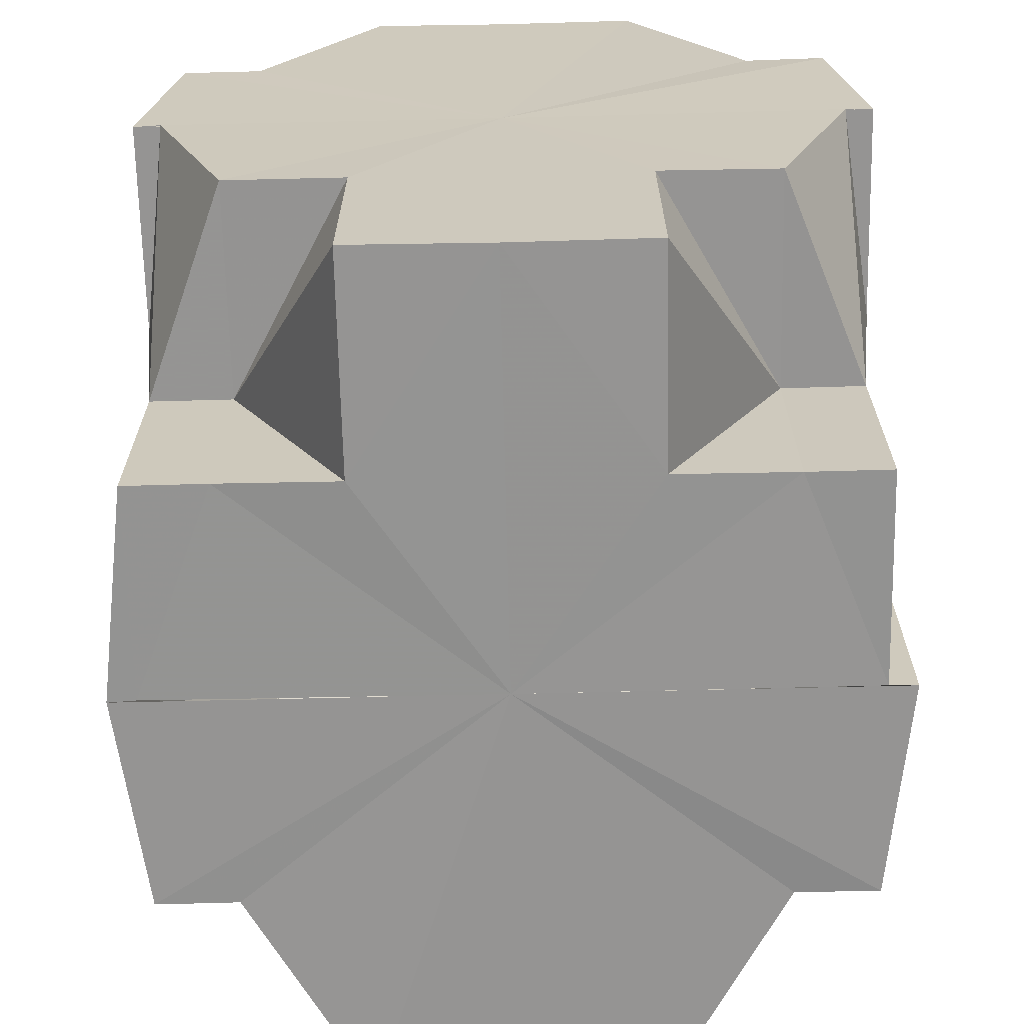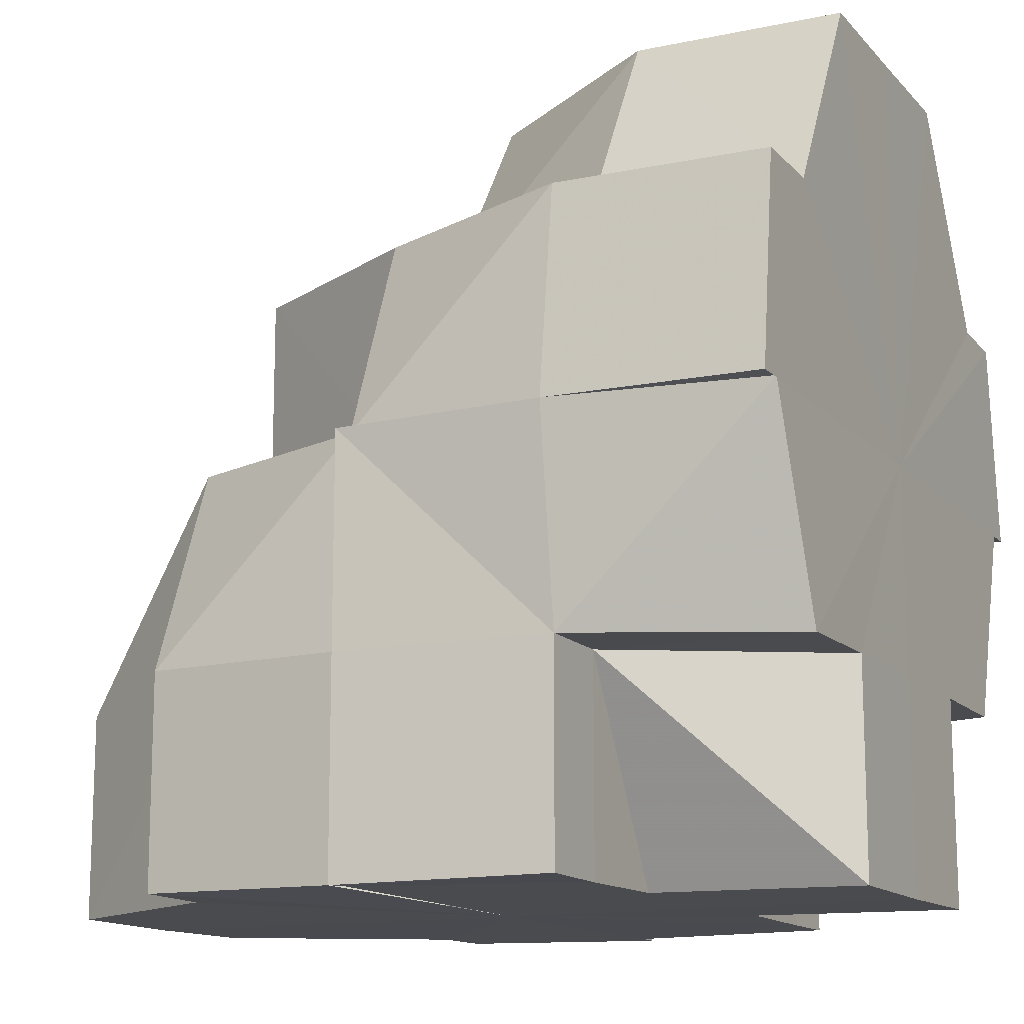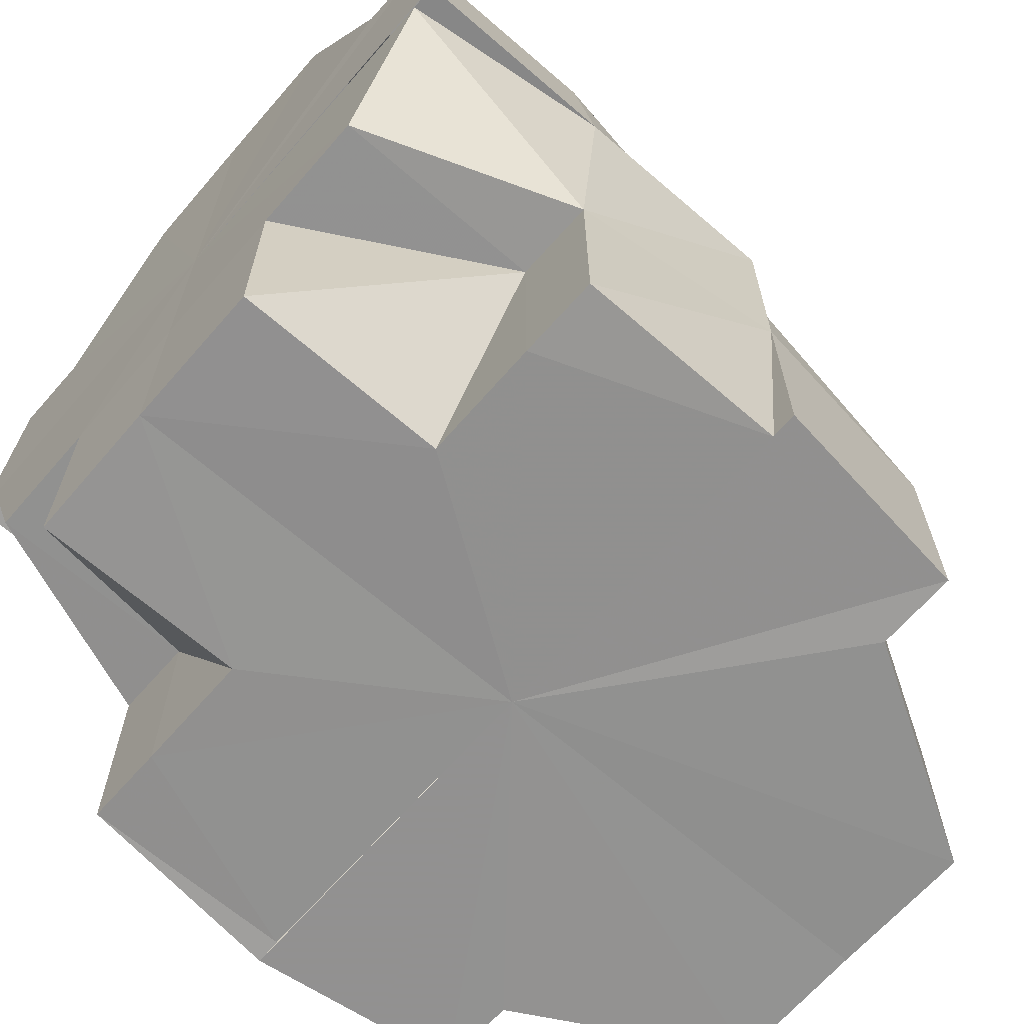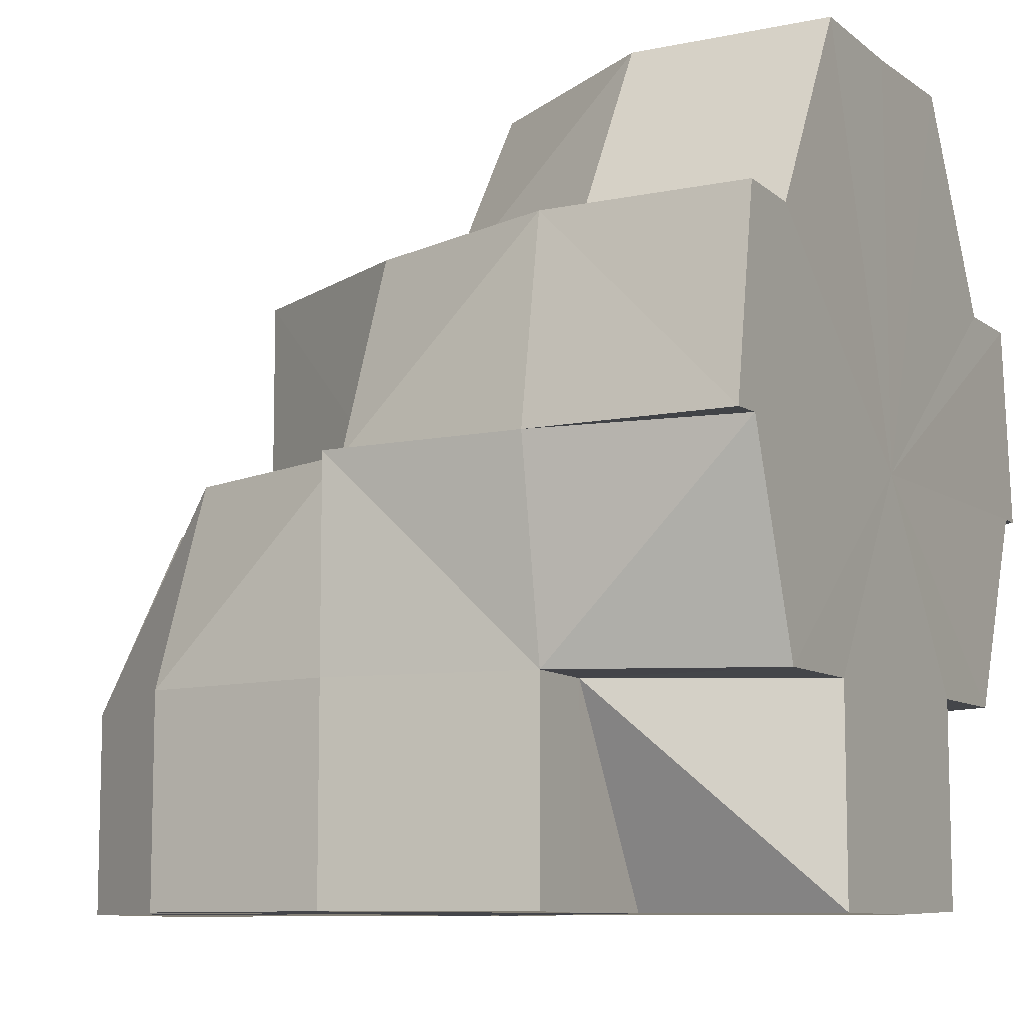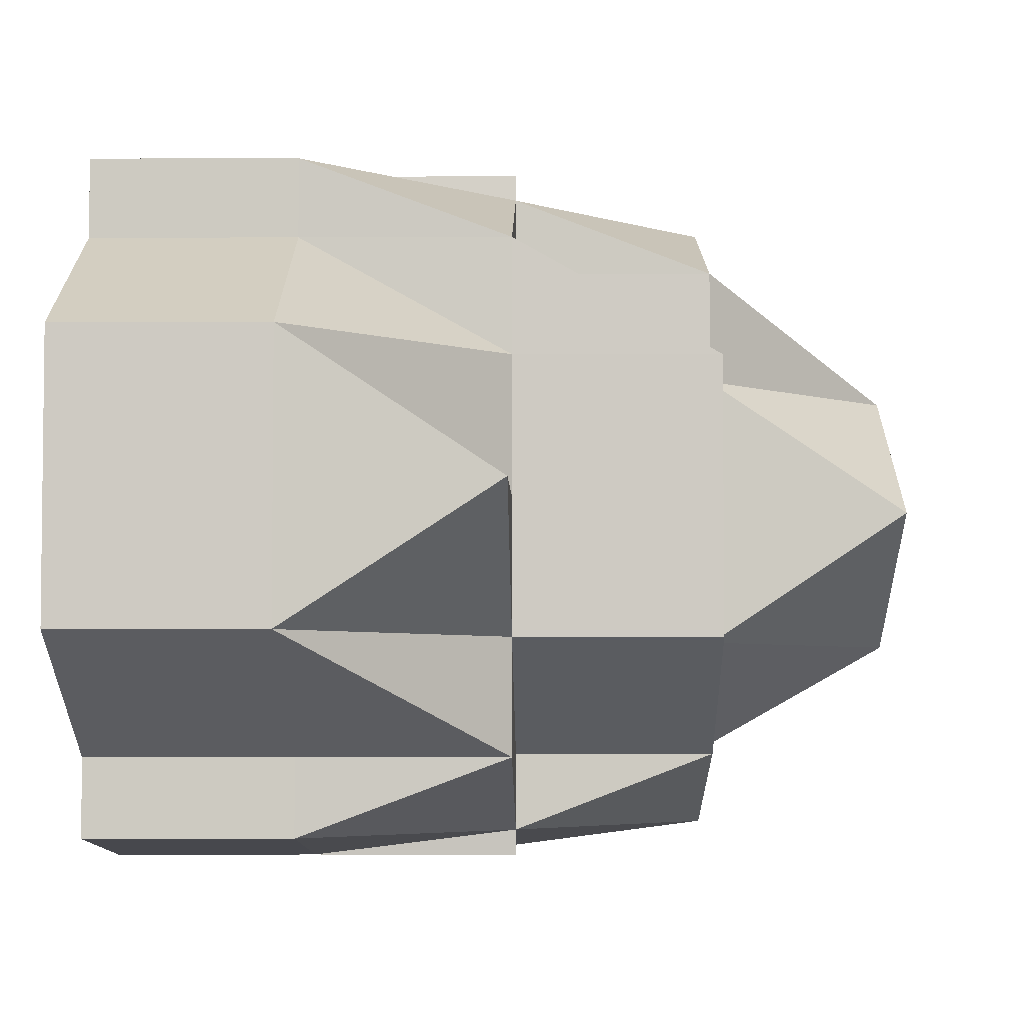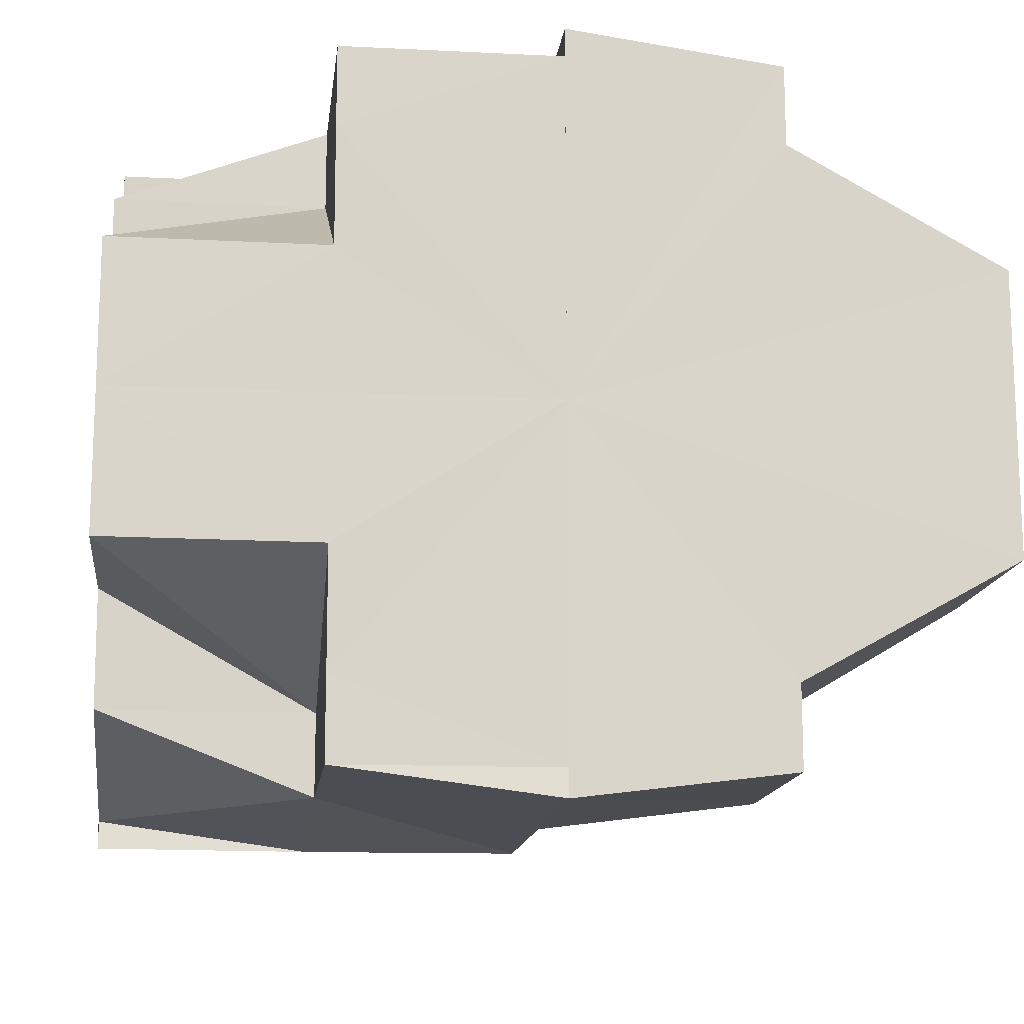
<metadata>
{"format":"obj","ext":"obj","renderer":"f3d","projection":"perspective","resolution":1024,"background":"white","views":[{"elev":-66.9,"azim":-88.7,"up":"+Y"},{"elev":-13.8,"azim":-153.8,"up":"+Y"},{"elev":-66.3,"azim":-40.9,"up":"+Y"},{"elev":-9.0,"azim":-151.1,"up":"+Y"},{"elev":-4.6,"azim":90.7,"up":"+Z"},{"elev":-14.2,"azim":-6.4,"up":"+Z"}]}
</metadata>
<code>
o 13909
v 2244 1879 12.92
v 2244 1879 12.92
v 2244 1879 12.91
v 2244 1879 12.92
v 2244 1879 12.92
v 2244 1879 12.92
v 2244 1879 12.93
v 2244 1879 12.93
v 2244 1879 12.93
v 2244 1879 12.93
v 2244 1879 12.92
v 2244 1879 12.92
v 2244 1879 12.92
v 2244 1879 12.92
v 2244 1879 12.92
v 2244 1879 12.93
v 2244 1879 12.92
v 2244 1879 12.91
v 2244 1879 12.93
v 2244 1879 12.92
v 2244 1879 12.91
v 2244 1879 12.91
v 2244 1879 12.91
v 2244 1879 12.91
v 2244 1879 12.9
v 2244 1879 12.93
v 2244 1879 12.93
v 2244 1879 12.92
v 2244 1879 12.91
v 2244 1879 12.92
v 2244 1879 12.92
v 2244 1879 12.9
v 2244 1879 12.9
v 2244 1879 12.9
v 2244 1879 12.9
v 2244 1879 12.9
v 2244 1879 12.9
v 2244 1879 12.9
v 2244 1879 12.9
v 2244 1879 12.9
v 2244 1879 12.9
v 2244 1879 12.9
v 2244 1879 12.9
v 2244 1879 12.9
v 2244 1879 12.91
v 2244 1879 12.91
v 2244 1879 12.92
v 2244 1879 12.92
v 2244 1879 12.92
v 2244 1879 12.91
v 2244 1879 12.92
v 2244 1879 12.92
v 2244 1879 12.93
v 2244 1879 12.93
v 2244 1879 12.93
v 2244 1879 12.93
v 2244 1879 12.93
v 2244 1879 12.93
v 2244 1879 12.93
v 2244 1879 12.93
v 2244 1879 12.93
v 2244 1879 12.93
v 2244 1879 12.93
v 2244 1879 12.93
v 2244 1879 12.93
v 2244 1879 12.93
v 2244 1879 12.93
v 2244 1879 12.93
v 2244 1879 12.92
v 2244 1879 12.93
v 2244 1879 12.92
v 2244 1879 12.92
v 2244 1879 12.91
v 2244 1879 12.9
v 2244 1879 12.9
v 2244 1879 12.9
v 2244 1879 12.9
v 2244 1879 12.9
v 2244 1879 12.92
v 2244 1879 12.93
v 2244 1879 12.9
v 2244 1879 12.91
v 2244 1879 12.93
v 2244 1879 12.93
v 2244 1879 12.93
v 2244 1879 12.93
v 2244 1879 12.93
v 2244 1879 12.93
v 2244 1879 12.93
v 2244 1879 12.92
v 2244 1879 12.92
v 2244 1879 12.93
v 2244 1879 12.93
v 2244 1879 12.93
v 2244 1879 12.92
v 2244 1879 12.93
v 2244 1879 12.93
v 2244 1879 12.93
v 2244 1879 12.93
v 2244 1879 12.93
v 2244 1879 12.93
v 2244 1879 12.93
v 2244 1879 12.93
v 2244 1879 12.93
v 2244 1879 12.92
v 2244 1879 12.93
v 2244 1879 12.93
v 2244 1879 12.93
v 2244 1879 12.92
v 2244 1879 12.92
v 2244 1879 12.92
v 2244 1879 12.92
v 2244 1879 12.92
v 2244 1879 12.92
v 2244 1879 12.92
v 2244 1879 12.91
v 2244 1879 12.9
v 2244 1879 12.9
v 2244 1879 12.9
v 2244 1879 12.91
v 2244 1879 12.9
v 2244 1879 12.91
v 2244 1879 12.9
v 2244 1879 12.9
v 2244 1879 12.9
v 2244 1879 12.91
v 2244 1879 12.9
v 2244 1879 12.9
v 2244 1879 12.9
v 2244 1879 12.9
v 2244 1879 12.9
v 2244 1879 12.9
v 2244 1879 12.9
v 2244 1879 12.9
v 2244 1879 12.9
v 2244 1879 12.9
v 2244 1879 12.92
v 2244 1879 12.92
v 2244 1879 12.91
v 2244 1879 12.91
v 2244 1879 12.92
v 2244 1879 12.9
v 2244 1879 12.9
v 2244 1879 12.9
v 2244 1879 12.93
v 2244 1879 12.93
v 2244 1879 12.93
v 2244 1879 12.93
v 2244 1879 12.93
v 2244 1879 12.93
v 2244 1879 12.9
v 2244 1879 12.9
v 2244 1879 12.91
v 2244 1879 12.92
v 2244 1879 12.93
v 2244 1879 12.93
v 2244 1879 12.91
v 2244 1879 12.9
v 2244 1879 12.9
v 2244 1879 12.92
v 2244 1879 12.91
v 2244 1879 12.92
v 2244 1879 12.92
v 2244 1879 12.93
v 2244 1879 12.92
v 2244 1879 12.92
v 2244 1879 12.92
v 2244 1879 12.92
v 2244 1879 12.93
v 2244 1879 12.93
v 2244 1879 12.93
v 2244 1879 12.93
v 2244 1879 12.92
v 2244 1879 12.92
v 2244 1879 12.92
v 2244 1879 12.92
v 2244 1879 12.91
v 2244 1879 12.92
v 2244 1879 12.92
v 2244 1879 12.91
v 2244 1879 12.92
v 2244 1879 12.9
v 2244 1879 12.9
v 2244 1879 12.9
v 2244 1879 12.9
v 2244 1879 12.9
v 2244 1879 12.9
v 2244 1879 12.9
v 2244 1879 12.9
v 2244 1879 12.91
v 2244 1879 12.92
v 2244 1879 12.92
v 2244 1879 12.91
v 2244 1879 12.9
v 2244 1879 12.9
v 2244 1879 12.9
v 2244 1879 12.9
v 2244 1879 12.9
v 2244 1879 12.9
v 2244 1879 12.9
v 2244 1879 12.9
v 2244 1879 12.9
v 2244 1879 12.9
v 2244 1879 12.9
v 2244 1879 12.9
v 2244 1879 12.9
v 2244 1879 12.9
v 2244 1879 12.9
v 2244 1879 12.93
v 2244 1879 12.93
v 2244 1879 12.93
v 2244 1879 12.93
v 2244 1879 12.93
v 2244 1879 12.93
v 2244 1879 12.93
v 2244 1879 12.92
v 2244 1879 12.91
v 2244 1879 12.91
v 2244 1879 12.92
v 2244 1879 12.9
v 2244 1879 12.9
v 2244 1879 12.9
v 2244 1879 12.9
v 2244 1879 12.9
v 2244 1879 12.93
v 2244 1879 12.93
v 2244 1879 12.93
f 1 2 3
f 4 5 1
f 5 2 6
f 7 8 4
f 9 10 7
f 8 5 11
f 5 12 2
f 13 14 12
f 5 15 12
f 16 15 5
f 8 16 5
f 12 17 18
f 16 19 20
f 2 12 21
f 2 21 22
f 12 23 21
f 23 24 25
f 26 27 16
f 28 29 23
f 30 28 31
f 21 23 32
f 21 32 33
f 23 34 32
f 3 21 35
f 35 32 36
f 32 37 38
f 32 34 39
f 34 40 39
f 39 41 42
f 39 43 41
f 34 44 43
f 45 46 44
f 47 48 46
f 49 47 50
f 51 52 49
f 53 52 51
f 54 55 53
f 56 57 54
f 58 57 55
f 57 59 55
f 60 61 57
f 61 62 63
f 64 58 16
f 64 16 8
f 64 8 65
f 66 26 64
f 67 66 64
f 67 68 69
f 68 70 69
f 70 71 69
f 71 72 69
f 72 73 69
f 73 74 69
f 74 75 69
f 75 76 69
f 76 77 78
f 79 80 69
f 81 82 69
f 83 84 69
f 83 85 84
f 86 85 87
f 83 88 89
f 90 91 88
f 85 92 93
f 85 94 92
f 95 90 96
f 96 97 98
f 99 100 94
f 101 100 102
f 103 99 104
f 105 106 96
f 106 107 89
f 106 108 109
f 110 106 109
f 111 110 112
f 113 110 109
f 113 114 115
f 116 113 109
f 117 116 109
f 118 117 109
f 119 116 120
f 121 120 122
f 123 124 121
f 121 125 126
f 127 128 125
f 127 119 129
f 130 129 69
f 130 131 129
f 132 131 133
f 134 135 131
f 135 136 131
f 137 115 69
f 137 138 115
f 139 137 69
f 139 138 137
f 139 140 141
f 142 143 144
f 145 146 147
f 148 149 150
f 151 152 153
f 154 155 156
f 157 158 159
f 160 161 157
f 162 163 160
f 164 163 162
f 163 165 47
f 166 167 165
f 163 168 165
f 59 168 163
f 55 59 163
f 59 169 168
f 170 171 59
f 171 172 59
f 172 173 168
f 171 172 109
f 172 173 109
f 61 171 109
f 173 174 109
f 173 174 175
f 168 176 175
f 174 177 109
f 178 175 179
f 174 177 180
f 175 181 180
f 177 182 109
f 182 183 109
f 183 184 109
f 177 182 185
f 182 186 187
f 188 186 189
f 180 190 185
f 191 175 180
f 191 180 161
f 192 191 193
f 161 180 194
f 180 185 194
f 193 194 195
f 195 194 196
f 194 185 197
f 196 197 198
f 194 197 40
f 185 199 197
f 197 200 201
f 201 202 203
f 201 189 202
f 204 205 206
f 204 207 208
f 209 210 211
f 212 213 211
f 214 215 216
f 217 218 219
f 220 221 222
f 222 223 224
f 225 226 227

</code>
